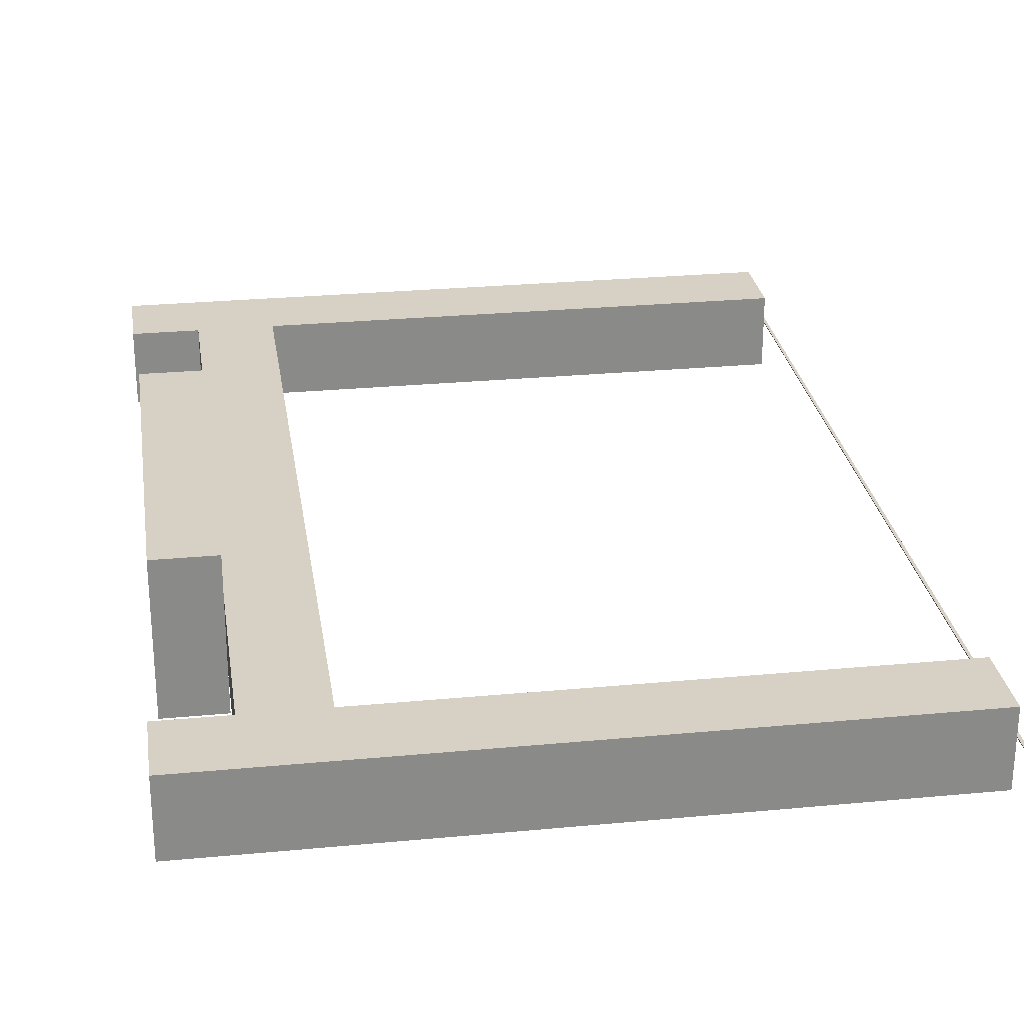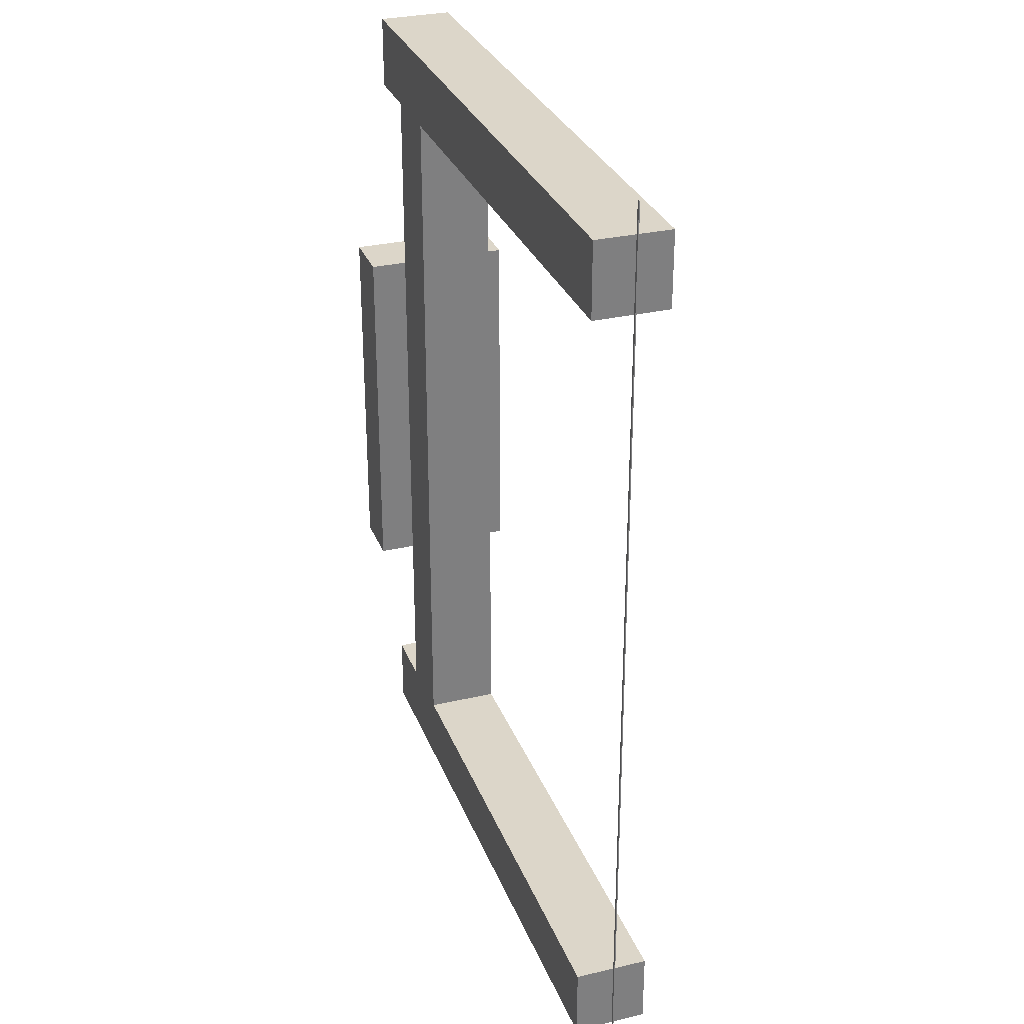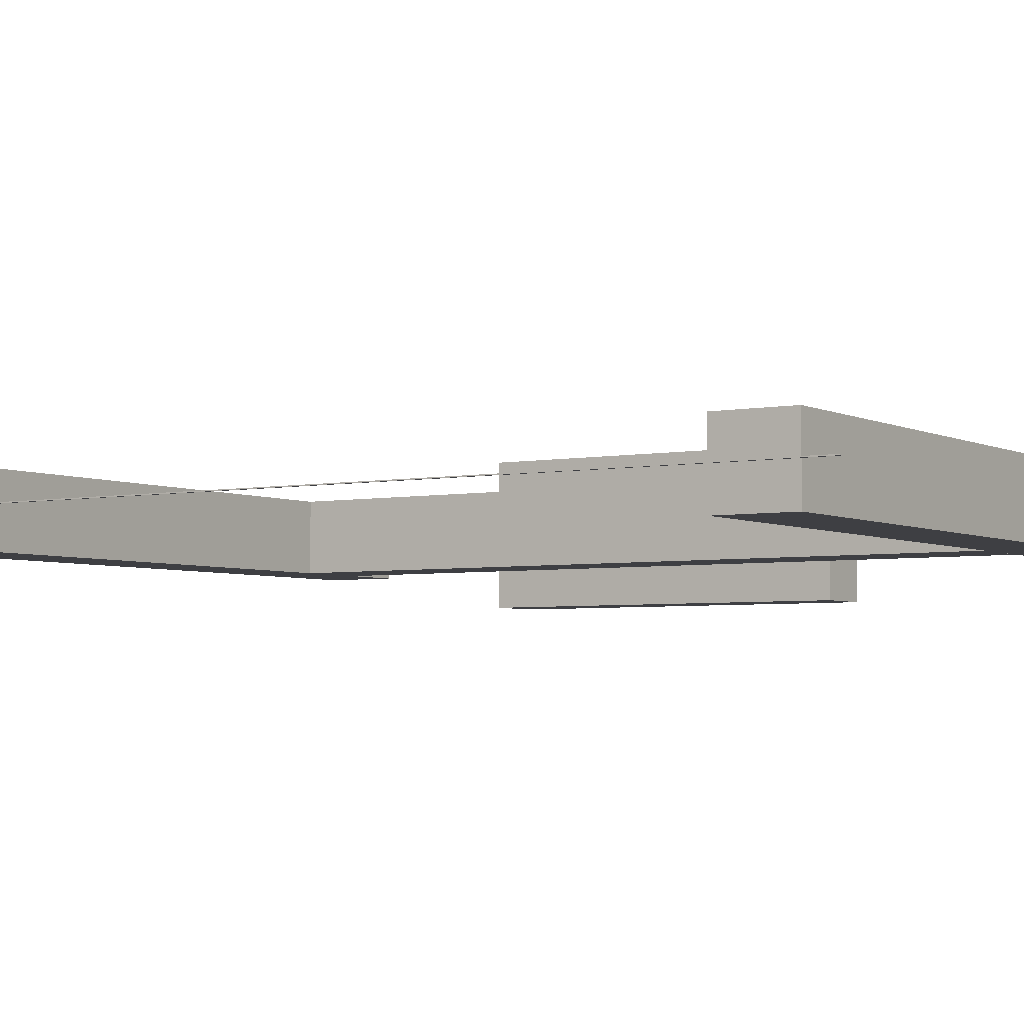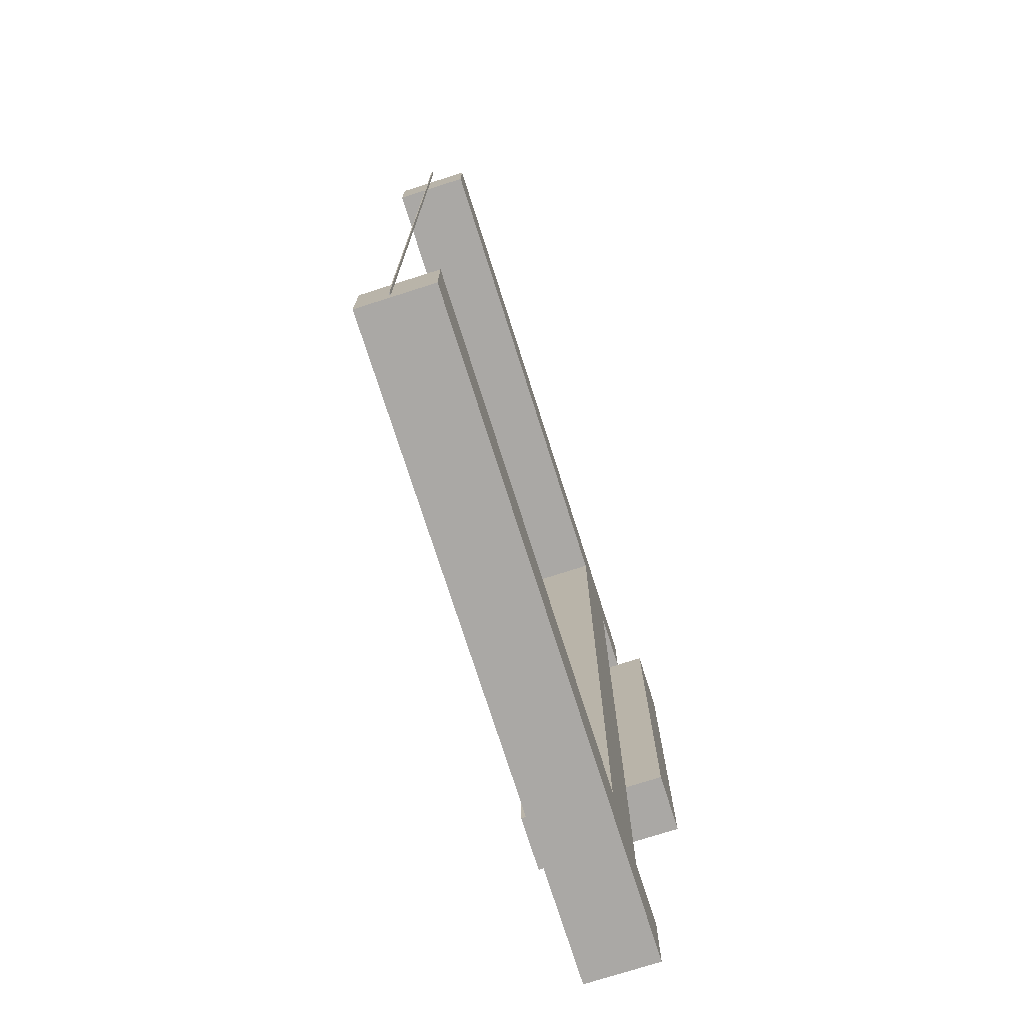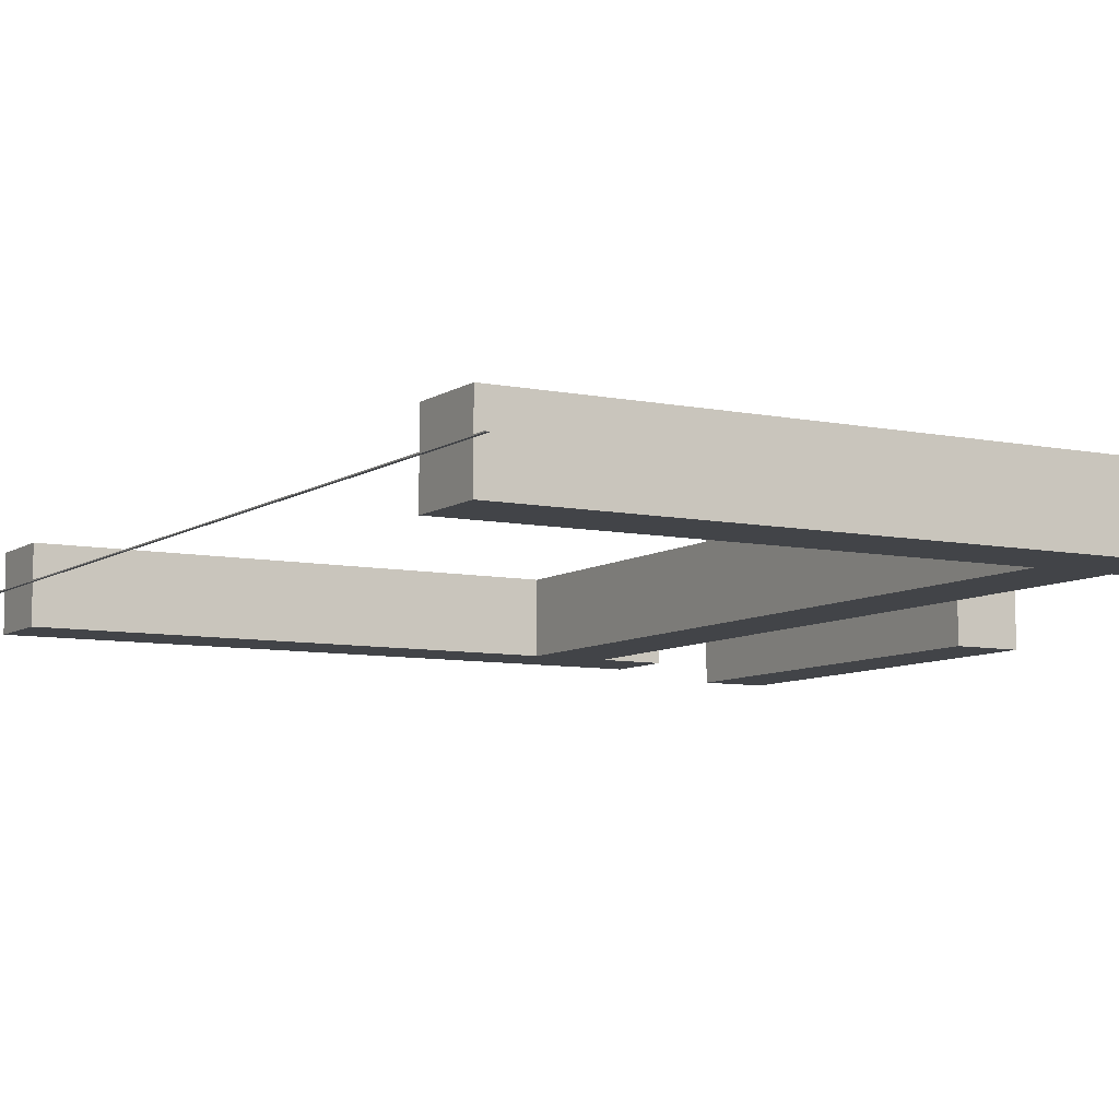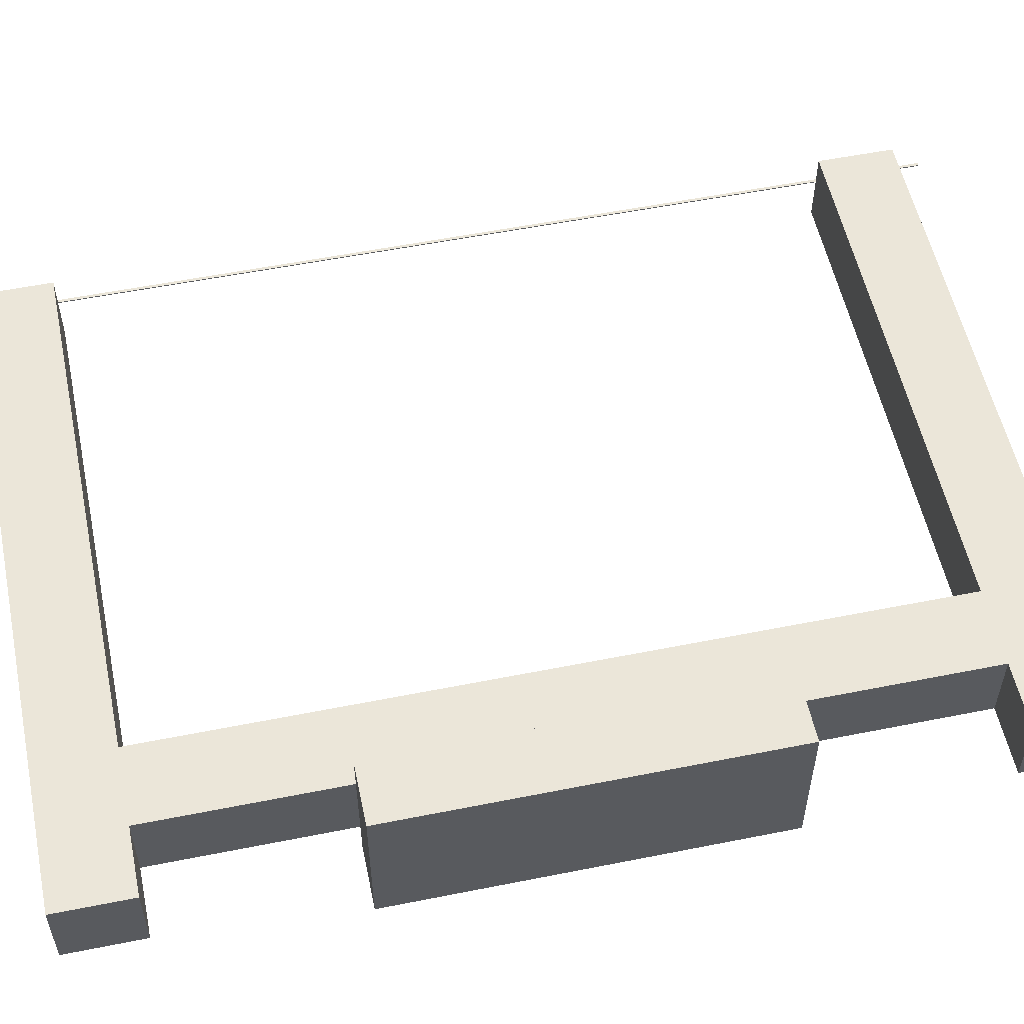
<metadata>
{"format":"obj","ext":"obj","renderer":"f3d","projection":"perspective","resolution":1024,"background":"white","views":[{"elev":27.0,"azim":-8.4,"up":"+Z"},{"elev":30.2,"azim":71.2,"up":"+Y"},{"elev":-4.2,"azim":122.9,"up":"+Z"},{"elev":-75.1,"azim":107.7,"up":"+Y"},{"elev":-7.8,"azim":150.0,"up":"+Z"},{"elev":55.2,"azim":-101.9,"up":"+Z"}]}
</metadata>
<code>
g default
v 45.9 -20.22 74
v 45.9 -24.22 74
v 75.9 -24.22 74
v 75.9 -20.22 74
v 75.9 -24.22 70
v 75.9 -20.22 70
v 45.9 -20.22 70
v 45.9 -24.22 70
v 49.4 -20.22 70
v 49.4 -20.22 74
v 49.4 19.78 74
v 49.4 19.78 70
v 53.4 -20.22 70
v 53.4 19.78 70
v 53.4 -20.22 74
v 53.4 19.78 74
v 75.9 23.78 70
v 75.9 23.78 74
v 80.77 23.78 74
v 80.77 23.78 70
v 75.9 19.78 70
v 80.77 19.78 70
v 75.9 19.78 74
v 80.77 19.78 74
v 45.9 23.78 70
v 45.9 23.78 74
v 45.9 19.78 70
v 45.9 19.78 74
v 80.77 -20.22 74
v 80.77 -20.22 70
v 80.77 -24.22 70
v 80.77 -24.22 74
v 81.11 -26.04 71.97
v 81.11 -26.04 72.03
v 81.11 25.6 72.03
v 81.11 25.6 71.97
v 81.27 -26.04 71.97
v 81.27 25.6 71.97
v 81.27 -26.04 72.03
v 81.27 25.6 72.03
v 46.19 -10.22 68
v 49.4 -10.22 68
v 49.4 -10.22 76
v 46.19 -10.22 76
v 46.19 9.78 76
v 49.4 9.78 76
v 49.4 9.78 68
v 46.19 9.78 68
g polySurface33
f 1 2 4
f 4 2 3
f 7 8 1
f 1 8 2
f 9 10 12
f 12 10 11
f 13 9 14
f 14 9 12
f 15 13 16
f 16 13 14
f 10 15 11
f 11 15 16
f 11 16 12
f 12 16 14
f 9 13 10
f 10 13 15
f 17 18 20
f 20 18 19
f 21 17 22
f 22 17 20
f 23 21 24
f 24 21 22
f 25 26 17
f 17 26 18
f 27 25 21
f 21 25 17
f 28 27 23
f 23 27 21
f 26 28 18
f 18 28 23
f 25 27 26
f 26 27 28
f 7 1 6
f 6 1 4
f 8 7 5
f 5 7 6
f 2 8 3
f 3 8 5
f 18 23 19
f 19 23 24
f 19 24 20
f 20 24 22
f 6 4 30
f 30 4 29
f 5 6 31
f 31 6 30
f 3 5 32
f 32 5 31
f 4 3 29
f 29 3 32
f 29 32 30
f 30 32 31
f 33 34 36
f 36 34 35
f 37 33 38
f 38 33 36
f 39 37 40
f 40 37 38
f 34 39 35
f 35 39 40
f 41 42 44
f 44 42 43
f 45 46 48
f 48 46 47
f 44 43 45
f 45 43 46
f 35 40 36
f 36 40 38
f 33 37 34
f 34 37 39
f 42 41 47
f 47 41 48
f 43 42 46
f 46 42 47
f 41 44 48
f 48 44 45

</code>
